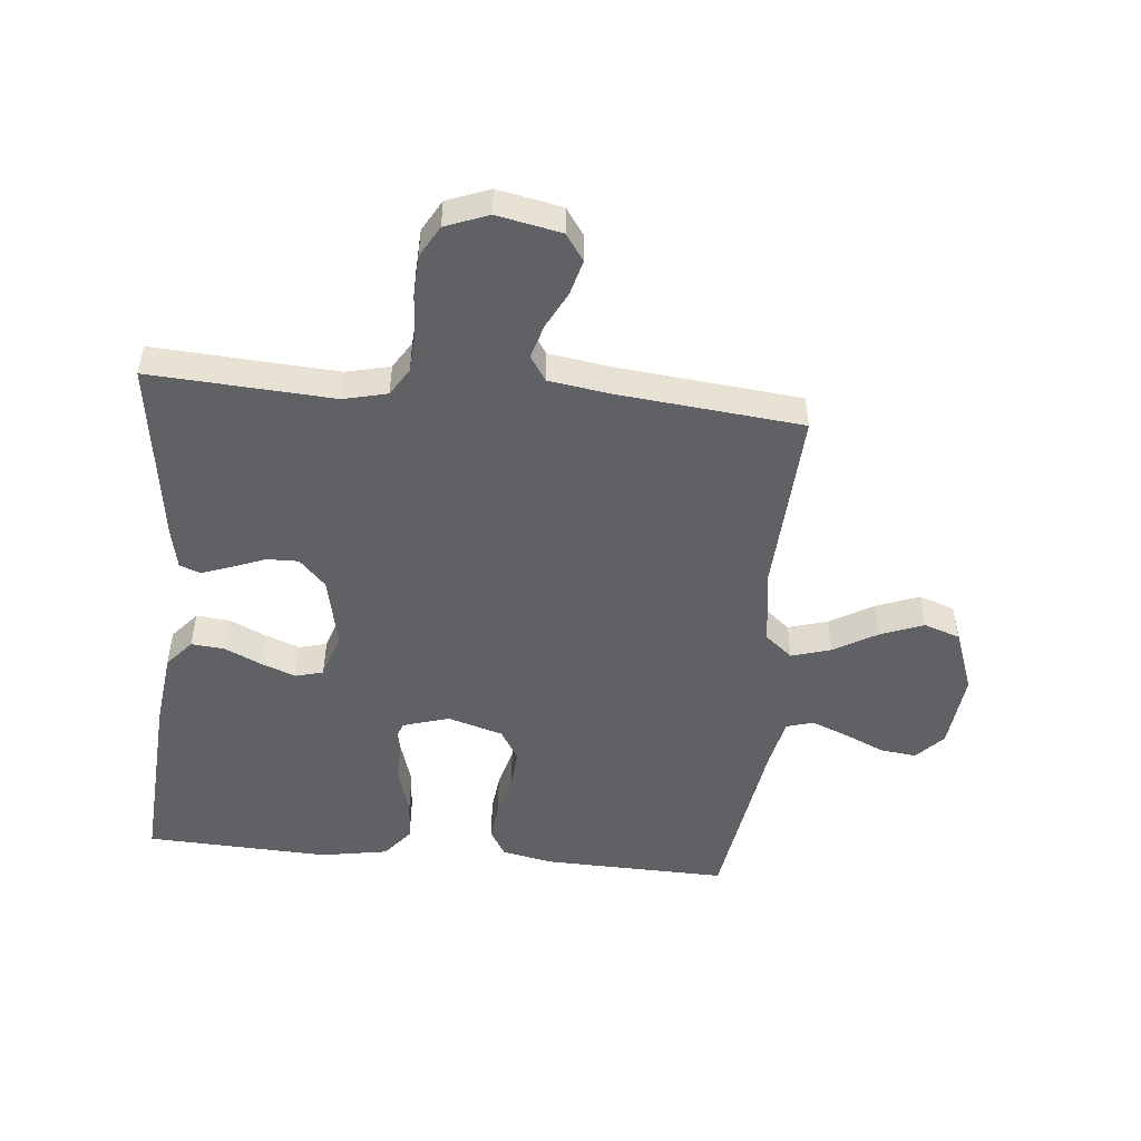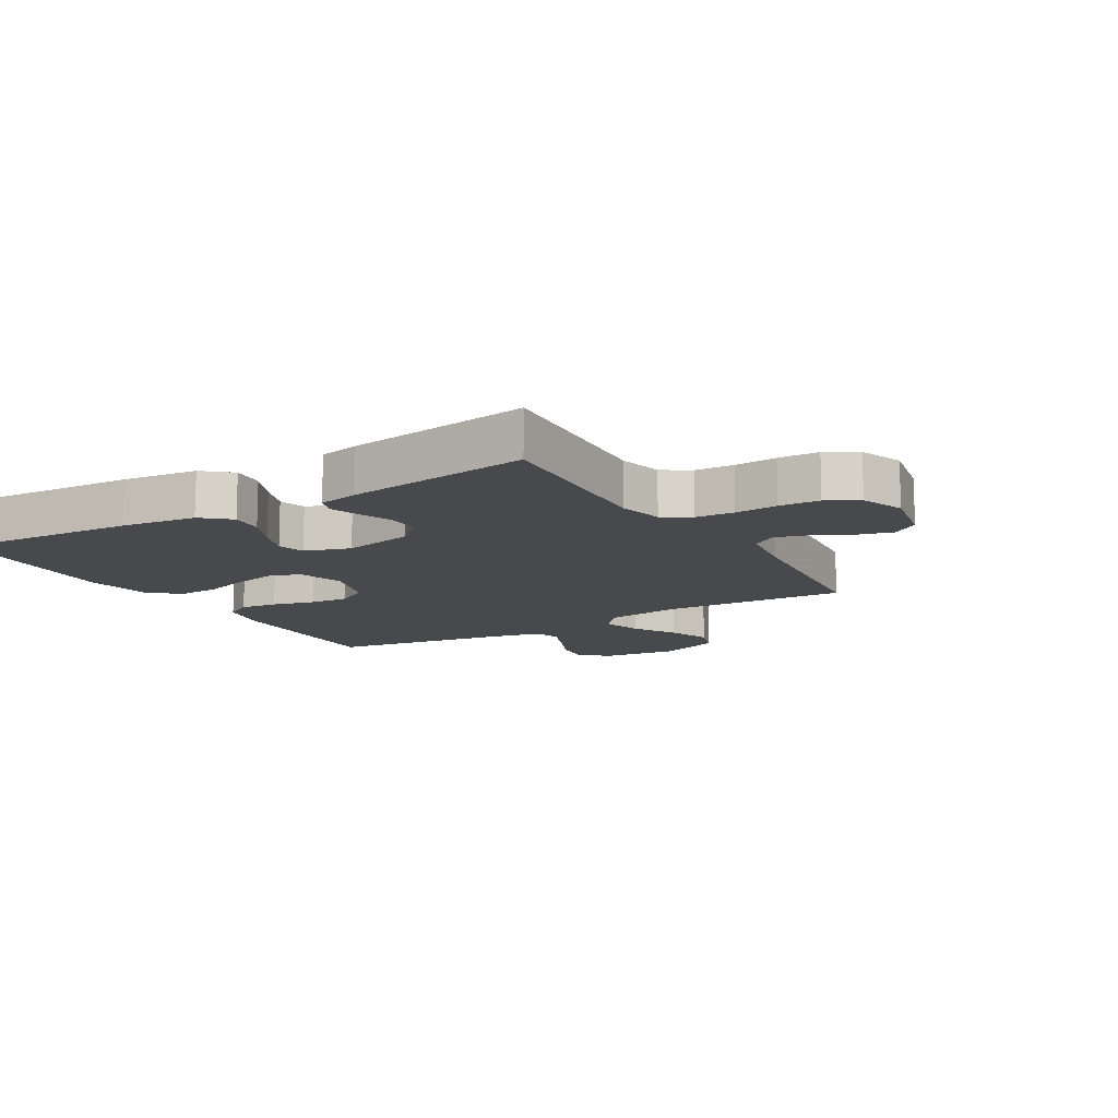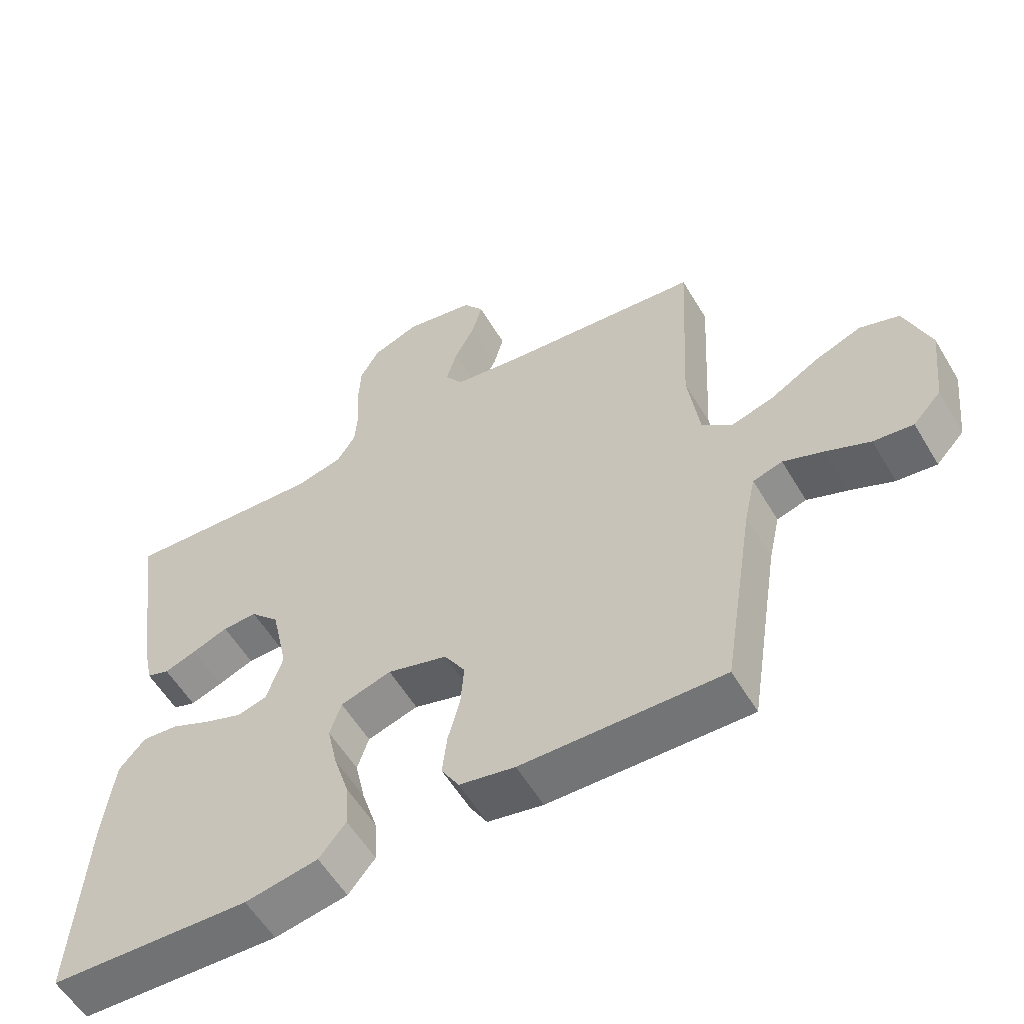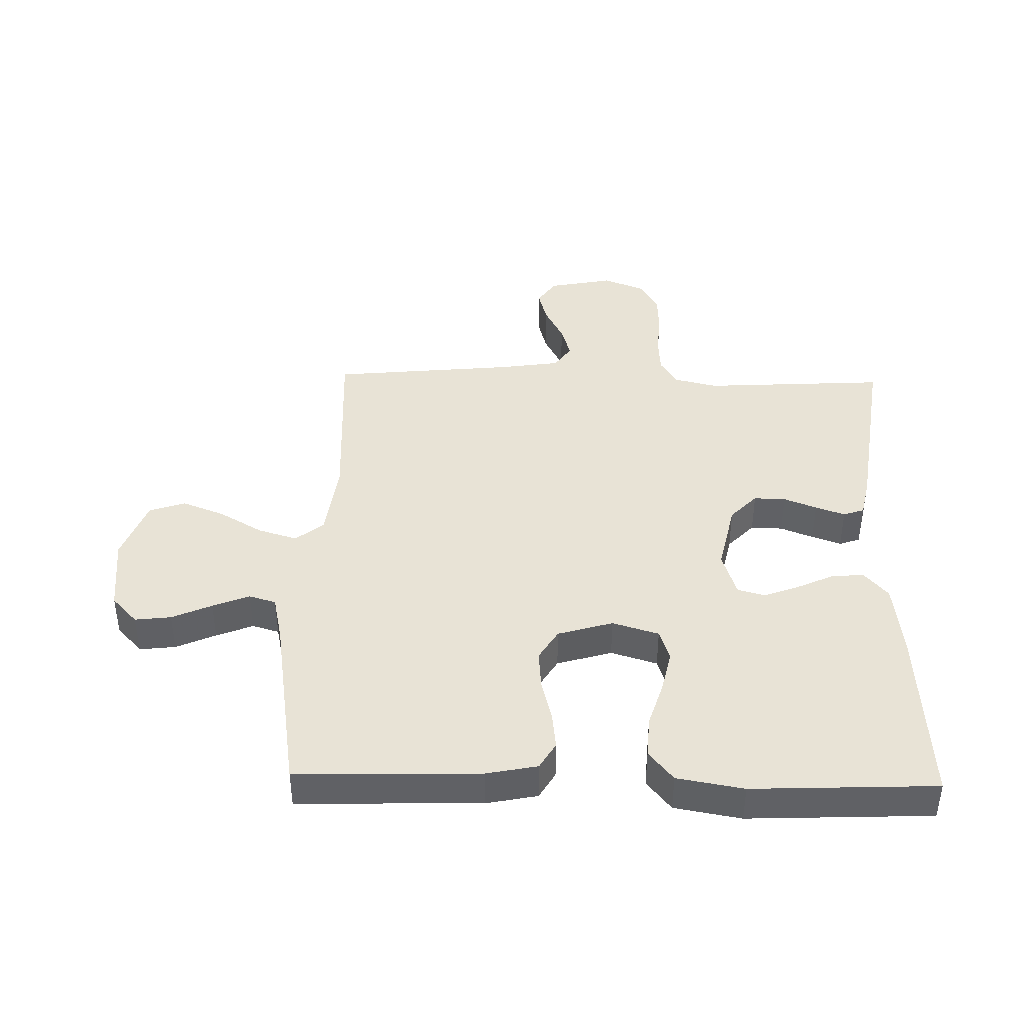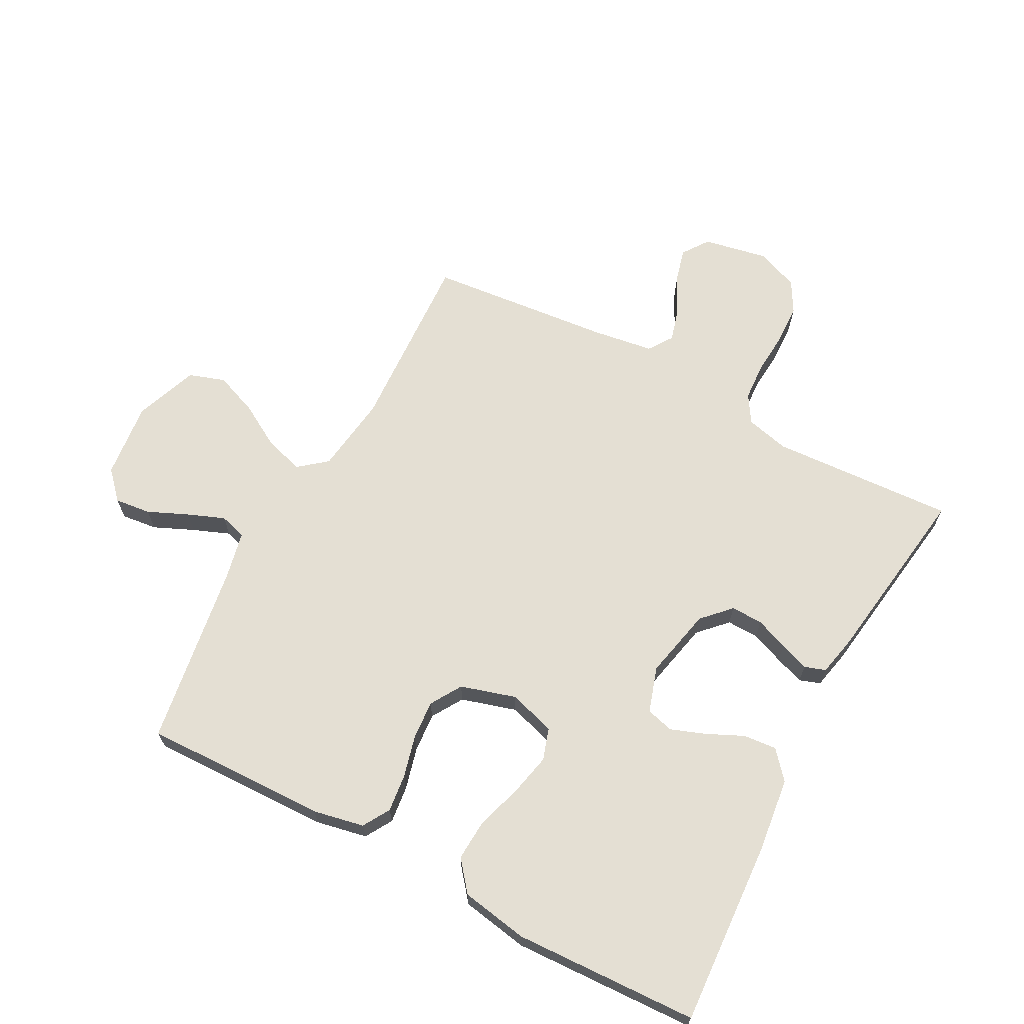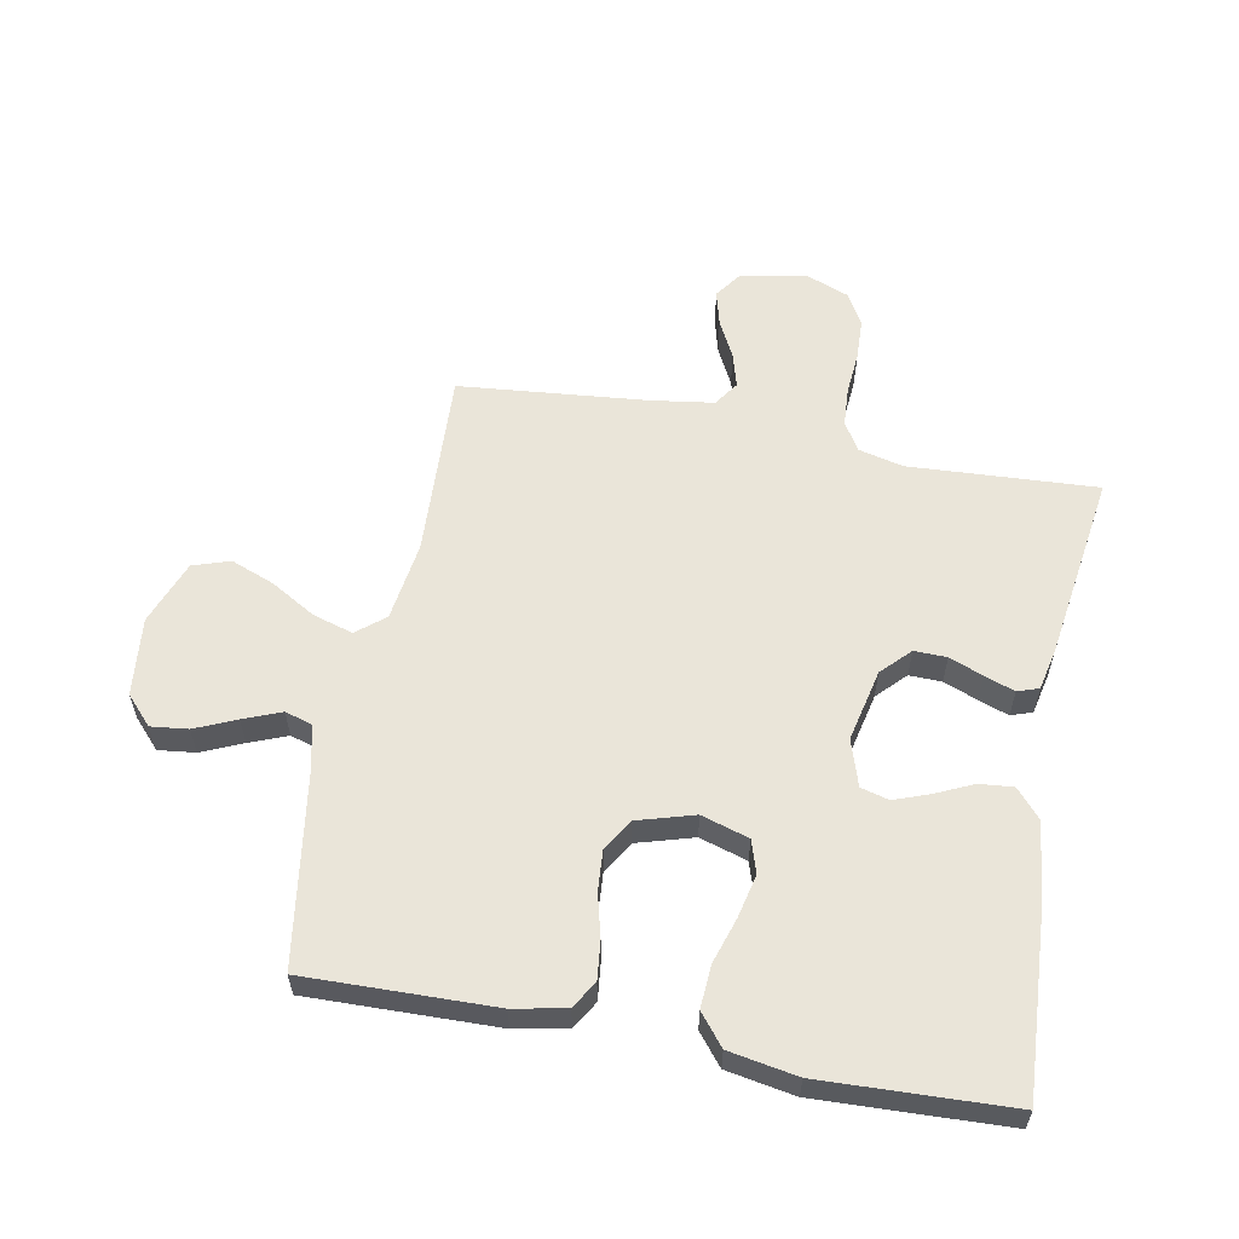
<metadata>
{"format":"obj","ext":"obj","renderer":"f3d","projection":"perspective","resolution":1024,"background":"white","views":[{"elev":-49.8,"azim":-5.5,"up":"+Y"},{"elev":-12.5,"azim":-59.3,"up":"+Y"},{"elev":-57.0,"azim":30.5,"up":"+Z"},{"elev":41.6,"azim":-178.6,"up":"+Y"},{"elev":66.5,"azim":-151.8,"up":"+Y"},{"elev":58.4,"azim":-169.0,"up":"+Y"}]}
</metadata>
<code>
v 0.5 0.07 -0.5
v 0.2 0.07 -0.492
v 0.117 0.07 -0.475
v 0.091 0.07 -0.431
v 0.098 0.07 -0.37
v 0.116 0.07 -0.301
v 0.121 0.07 -0.237
v 0.09 0.07 -0.186
v 0 0.07 -0.159
v -0.076 0.07 -0.182
v -0.093 0.07 -0.234
v -0.078 0.07 -0.303
v -0.055 0.07 -0.377
v -0.051 0.07 -0.445
v -0.091 0.07 -0.494
v -0.2 0.07 -0.513
v -0.5 0.07 -0.5
v -0.481 0.07 -0.2
v -0.466 0.07 -0.077
v -0.427 0.07 -0.032
v -0.373 0.07 -0.037
v -0.313 0.07 -0.065
v -0.257 0.07 -0.086
v -0.212 0.07 -0.074
v -0.188 0.07 0
v -0.213 0.07 0.116
v -0.256 0.07 0.161
v -0.308 0.07 0.16
v -0.362 0.07 0.139
v -0.41 0.07 0.122
v -0.444 0.07 0.134
v -0.458 0.07 0.2
v -0.5 0.07 0.5
v -0.2 0.07 0.482
v -0.129 0.07 0.499
v -0.101 0.07 0.544
v -0.097 0.07 0.607
v -0.102 0.07 0.676
v -0.099 0.07 0.742
v -0.07 0.07 0.793
v 0 0.07 0.82
v 0.105 0.07 0.799
v 0.135 0.07 0.756
v 0.12 0.07 0.7
v 0.089 0.07 0.64
v 0.073 0.07 0.585
v 0.1 0.07 0.545
v 0.2 0.07 0.53
v 0.5 0.07 0.5
v 0.484 0.07 0.2
v 0.501 0.07 0.073
v 0.546 0.07 0.036
v 0.61 0.07 0.055
v 0.681 0.07 0.096
v 0.751 0.07 0.123
v 0.81 0.07 0.103
v 0.848 0.07 0
v 0.834 0.07 -0.125
v 0.792 0.07 -0.17
v 0.733 0.07 -0.163
v 0.668 0.07 -0.134
v 0.608 0.07 -0.11
v 0.564 0.07 -0.123
v 0.547 0.07 -0.2
v 0.5 0 -0.5
v 0.2 0 -0.492
v 0.117 0 -0.475
v 0.091 0 -0.431
v 0.098 0 -0.37
v 0.116 0 -0.301
v 0.121 0 -0.237
v 0.09 0 -0.186
v 0 0 -0.159
v -0.076 0 -0.182
v -0.093 0 -0.234
v -0.078 0 -0.303
v -0.055 0 -0.377
v -0.051 0 -0.445
v -0.091 0 -0.494
v -0.2 0 -0.513
v -0.5 0 -0.5
v -0.481 0 -0.2
v -0.466 0 -0.077
v -0.427 0 -0.032
v -0.373 0 -0.037
v -0.313 0 -0.065
v -0.257 0 -0.086
v -0.212 0 -0.074
v -0.188 0 0
v -0.213 0 0.116
v -0.256 0 0.161
v -0.308 0 0.16
v -0.362 0 0.139
v -0.41 0 0.122
v -0.444 0 0.134
v -0.458 0 0.2
v -0.5 0 0.5
v -0.2 0 0.482
v -0.129 0 0.499
v -0.101 0 0.544
v -0.097 0 0.607
v -0.102 0 0.676
v -0.099 0 0.742
v -0.07 0 0.793
v 0 0 0.82
v 0.105 0 0.799
v 0.135 0 0.756
v 0.12 0 0.7
v 0.089 0 0.64
v 0.073 0 0.585
v 0.1 0 0.545
v 0.2 0 0.53
v 0.5 0 0.5
v 0.484 0 0.2
v 0.501 0 0.073
v 0.546 0 0.036
v 0.61 0 0.055
v 0.681 0 0.096
v 0.751 0 0.123
v 0.81 0 0.103
v 0.848 0 0
v 0.834 0 -0.125
v 0.792 0 -0.17
v 0.733 0 -0.163
v 0.668 0 -0.134
v 0.608 0 -0.11
v 0.564 0 -0.123
v 0.547 0 -0.2
f 58 59 60 61
f 58 61 62
f 57 58 62
f 56 57 62 63
f 53 54 55 56
f 52 53 56 63
f 48 49 50
f 47 48 50 51
f 42 43 44 45
f 42 45 46
f 41 42 46
f 40 41 46
f 37 38 39 40
f 36 37 40 46
f 35 36 46 47
f 31 32 33 34
f 28 29 30 31
f 28 31 34 35
f 19 20 21 22
f 19 22 23
f 18 19 23
f 17 18 23 24
f 15 16 17 24
f 12 13 14 15
f 11 12 15 24
f 3 4 5 6
f 3 6 7
f 64 1 2 3
f 64 3 7
f 51 52 63 64
f 51 64 7 8
f 47 51 8 9
f 27 28 35 47
f 26 27 47
f 25 26 47 9
f 10 11 24 25
f 9 10 25
f 125 124 123 122
f 126 125 122
f 126 122 121
f 127 126 121 120
f 120 119 118 117
f 127 120 117 116
f 114 113 112
f 115 114 112 111
f 109 108 107 106
f 110 109 106
f 110 106 105
f 110 105 104
f 104 103 102 101
f 110 104 101 100
f 111 110 100 99
f 98 97 96 95
f 95 94 93 92
f 99 98 95 92
f 86 85 84 83
f 87 86 83
f 87 83 82
f 88 87 82 81
f 88 81 80 79
f 79 78 77 76
f 88 79 76 75
f 70 69 68 67
f 71 70 67
f 67 66 65 128
f 71 67 128
f 128 127 116 115
f 72 71 128 115
f 73 72 115 111
f 111 99 92 91
f 111 91 90
f 73 111 90 89
f 89 88 75 74
f 89 74 73
f 1 65 66 2
f 2 66 67 3
f 3 67 68 4
f 4 68 69 5
f 5 69 70 6
f 6 70 71 7
f 7 71 72 8
f 8 72 73 9
f 9 73 74 10
f 10 74 75 11
f 11 75 76 12
f 12 76 77 13
f 13 77 78 14
f 14 78 79 15
f 15 79 80 16
f 16 80 81 17
f 17 81 82 18
f 18 82 83 19
f 19 83 84 20
f 20 84 85 21
f 21 85 86 22
f 22 86 87 23
f 23 87 88 24
f 24 88 89 25
f 25 89 90 26
f 26 90 91 27
f 27 91 92 28
f 28 92 93 29
f 29 93 94 30
f 30 94 95 31
f 31 95 96 32
f 32 96 97 33
f 33 97 98 34
f 34 98 99 35
f 35 99 100 36
f 36 100 101 37
f 37 101 102 38
f 38 102 103 39
f 39 103 104 40
f 40 104 105 41
f 41 105 106 42
f 42 106 107 43
f 43 107 108 44
f 44 108 109 45
f 45 109 110 46
f 46 110 111 47
f 47 111 112 48
f 48 112 113 49
f 49 113 114 50
f 50 114 115 51
f 51 115 116 52
f 52 116 117 53
f 53 117 118 54
f 54 118 119 55
f 55 119 120 56
f 56 120 121 57
f 57 121 122 58
f 58 122 123 59
f 59 123 124 60
f 60 124 125 61
f 61 125 126 62
f 62 126 127 63
f 63 127 128 64
f 64 128 65 1

</code>
